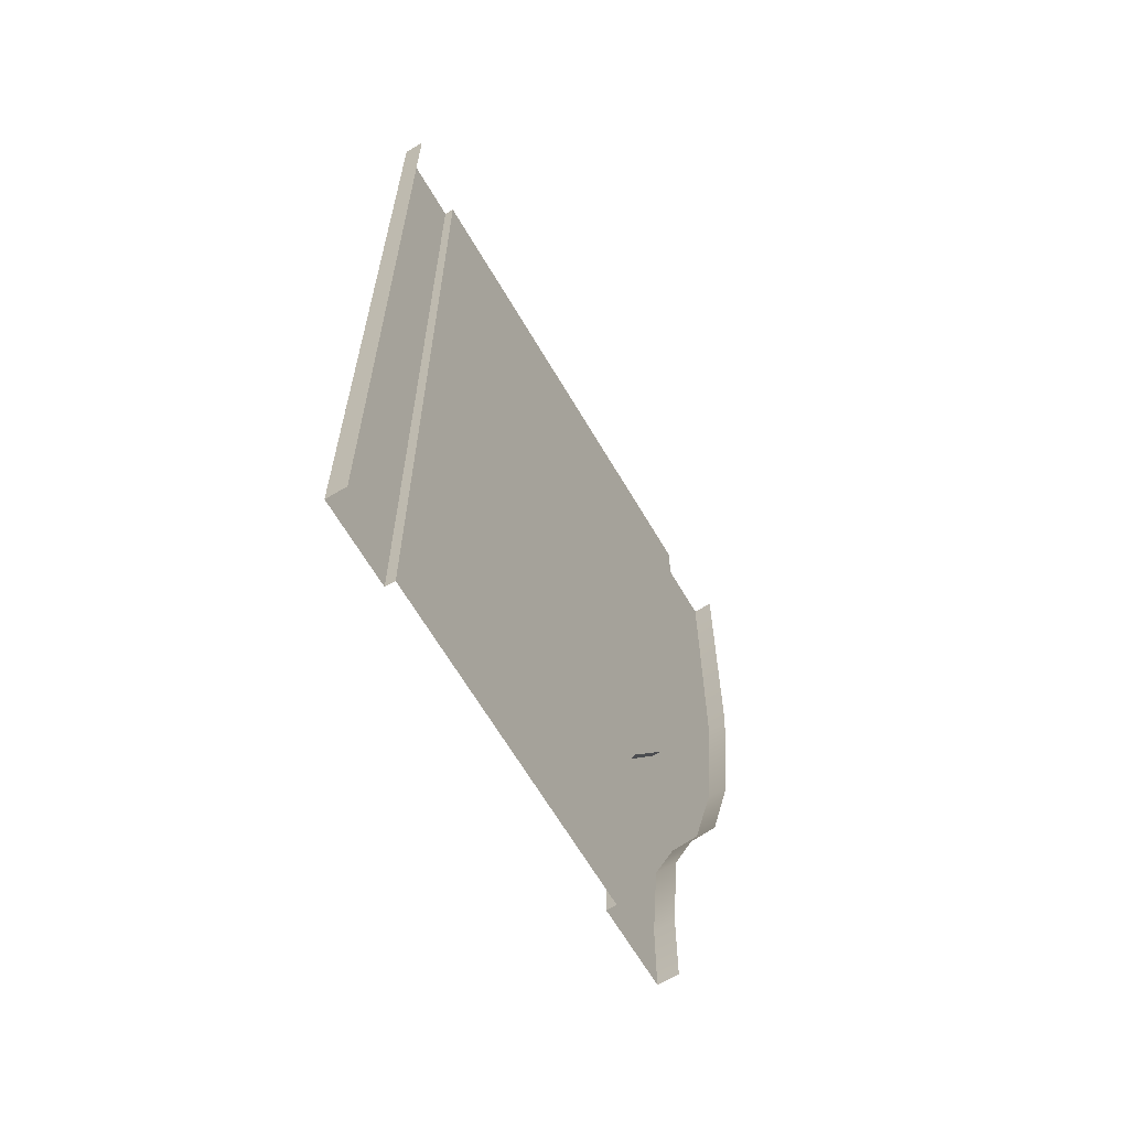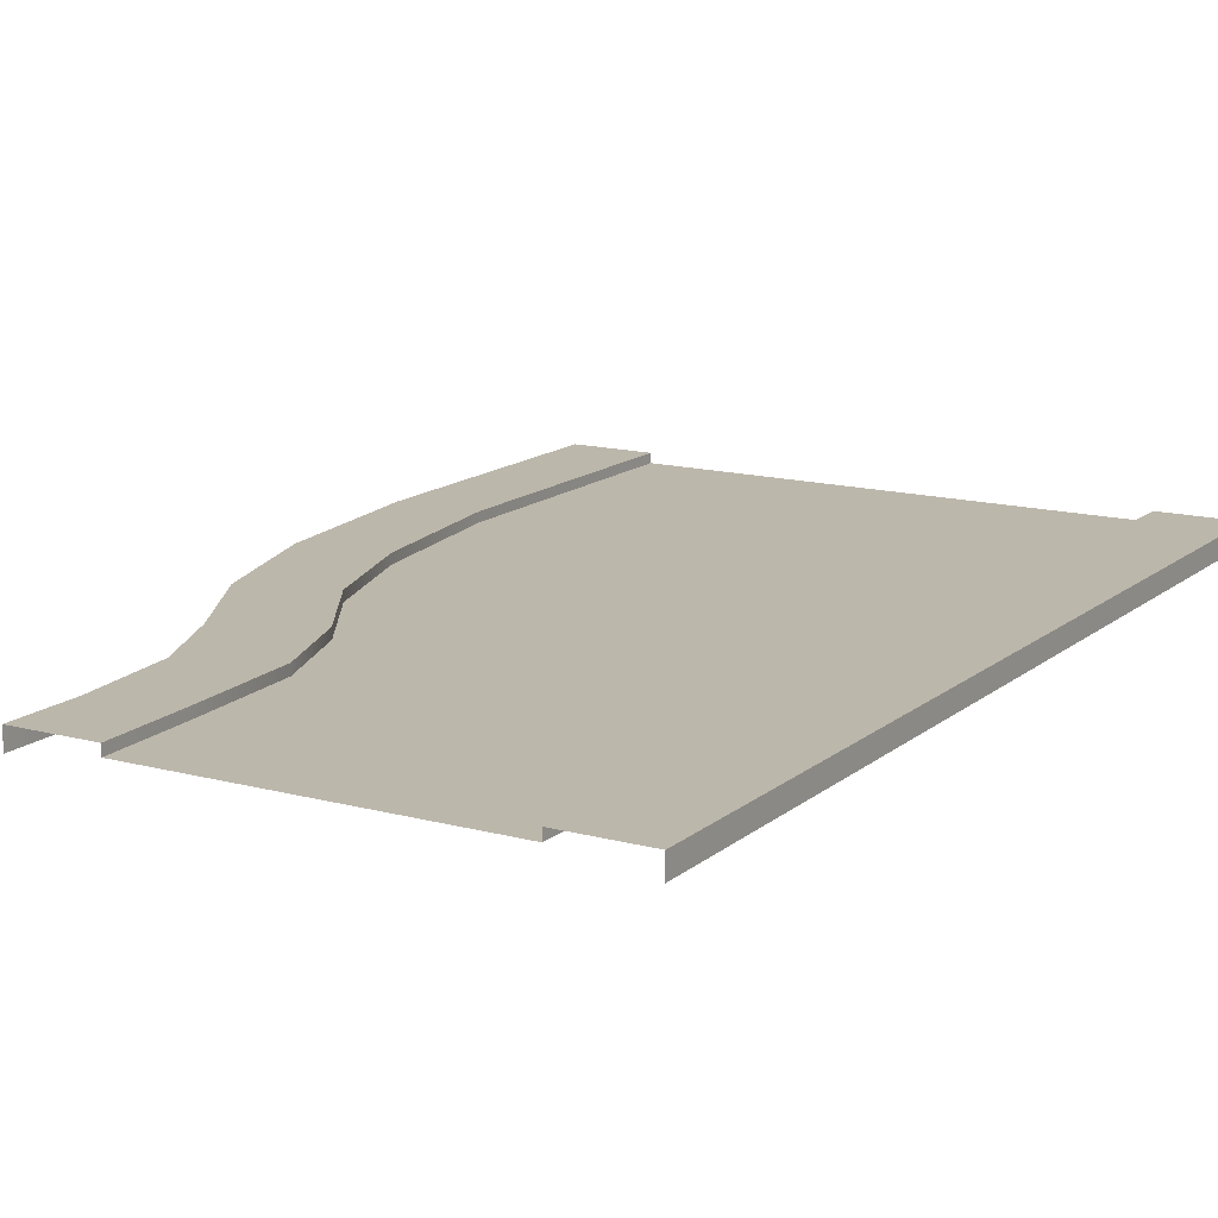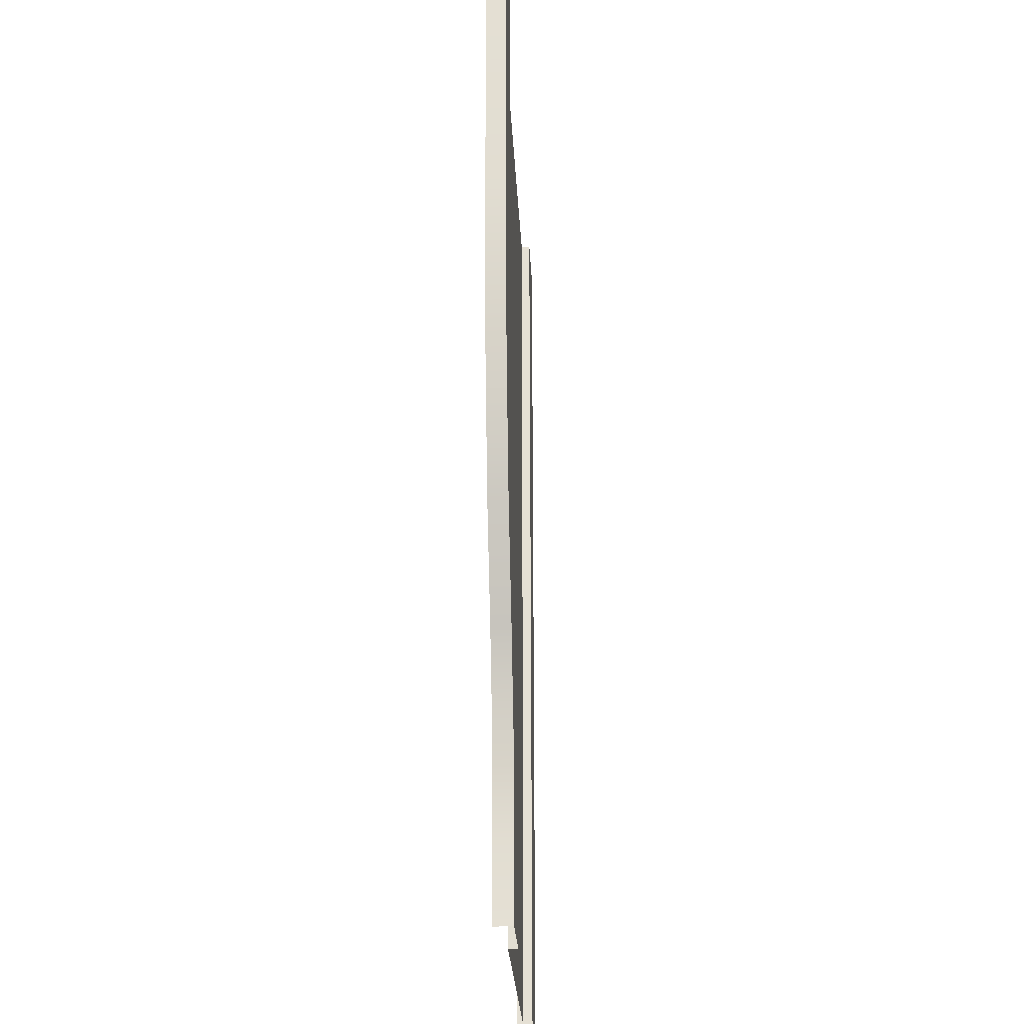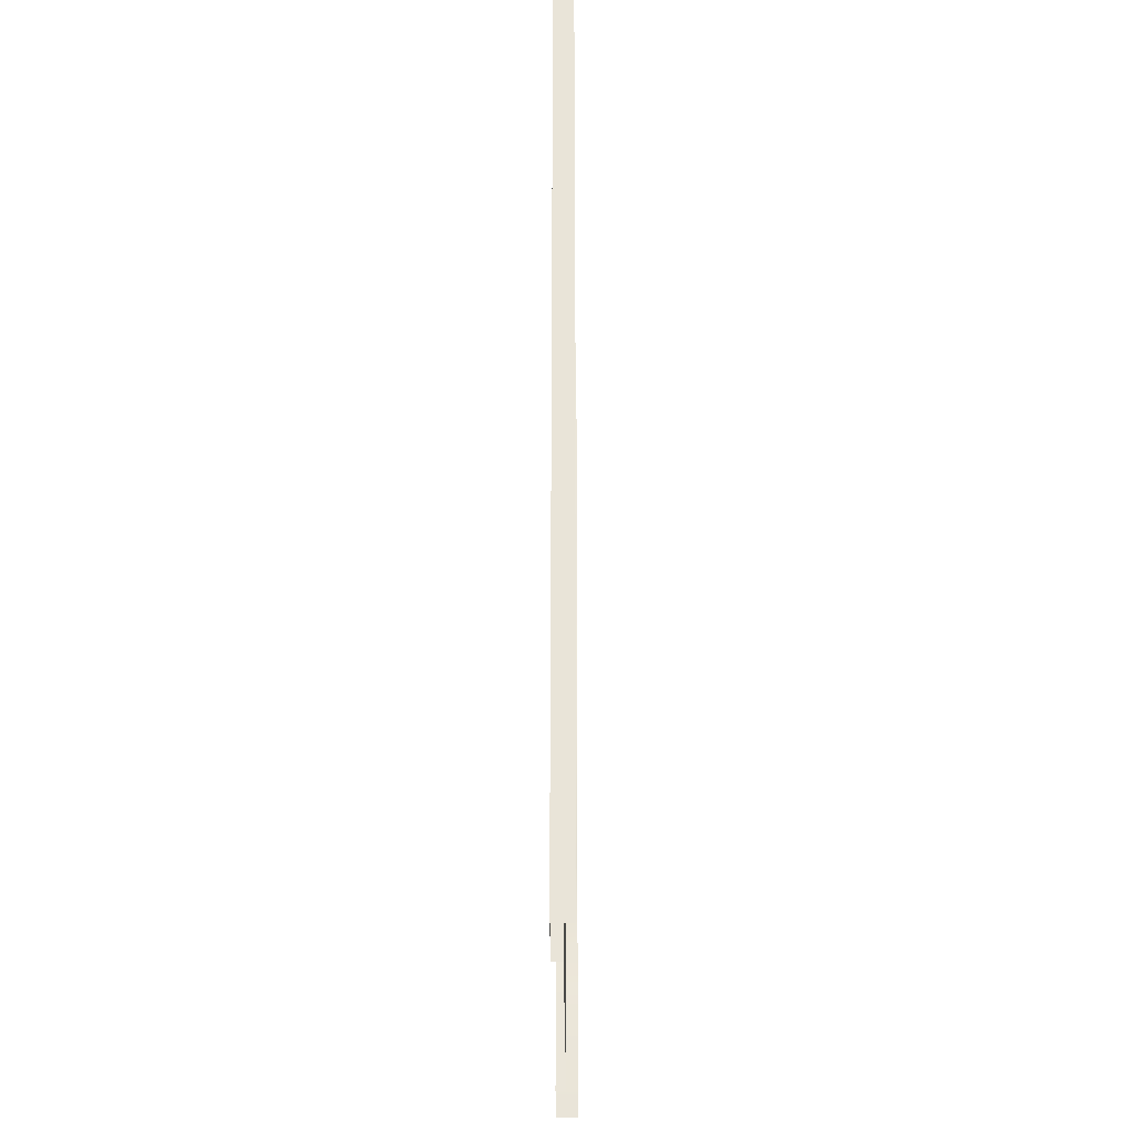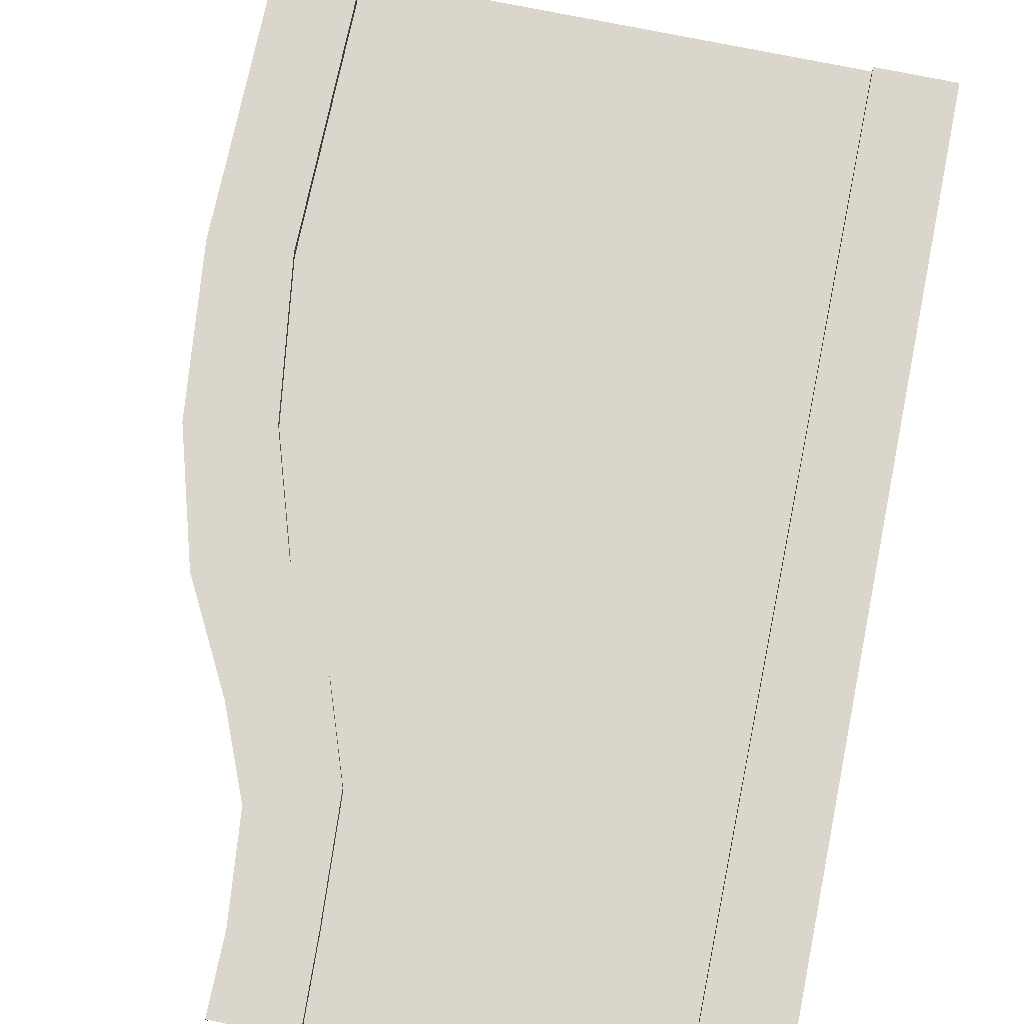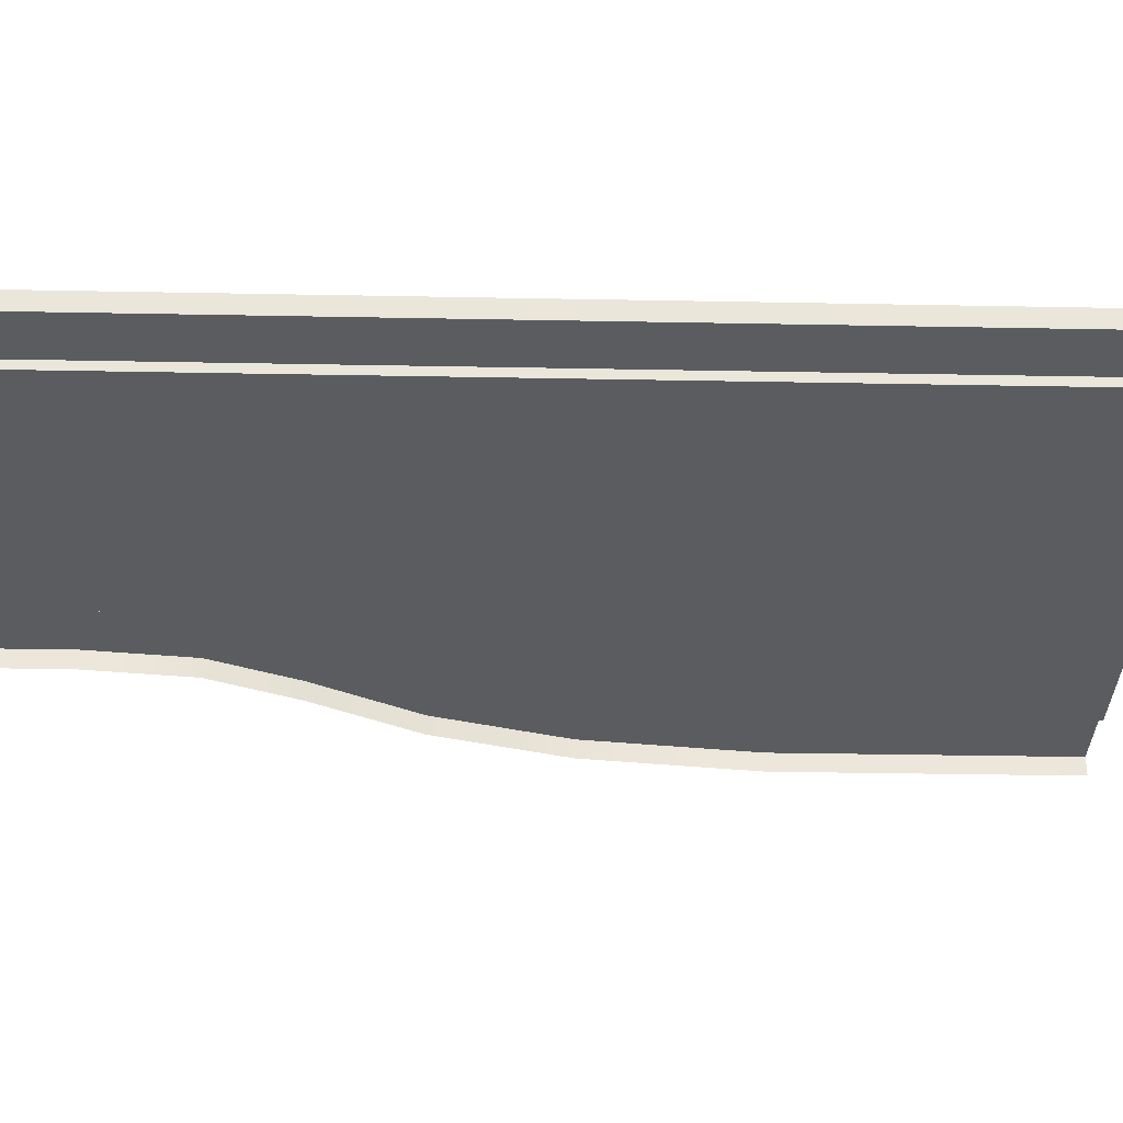
<metadata>
{"format":"obj","ext":"obj","renderer":"f3d","projection":"perspective","resolution":1024,"background":"white","views":[{"elev":-65.4,"azim":-59.5,"up":"+Z"},{"elev":14.3,"azim":-149.4,"up":"+Y"},{"elev":-25.7,"azim":92.8,"up":"+Z"},{"elev":-29.7,"azim":-89.6,"up":"+Z"},{"elev":74.1,"azim":-168.4,"up":"+Y"},{"elev":-33.6,"azim":-91.5,"up":"+Y"}]}
</metadata>
<code>
v 10 0.2498 24
v 2 0.2498 16.87
v 10 0.2498 16.87
v 2 0.2498 24
v 14 0.2498 24
v 10 0.2498 16.87
v 14 0.2498 16.87
v 10 0.2498 24
v 10 0.2498 16.87
v 2 0.2498 7.432
v 10 0.2498 7.432
v 2 0.2498 16.87
v 10 0.2498 4.292e-05
v 10.09 0.2498 2.252
v 10 0.2498 7.432
v 10.27 0.2498 5.267
v 11.09 0.2498 7.591
v 12.49 0.2498 9.91
v 13.43 0.2498 12.85
v 14 0.2498 16.87
v 10 0.2498 7.432
v 14 0.2498 16.87
v 10 0.2498 16.87
v 10 0.2498 7.432
v 2 0.2498 5.245e-05
v 10 0.2498 4.292e-05
v 2 0.2498 7.432
v 2 0.4856 7.432
v 2.003e-05 0.4856 5.15e-05
v 2 0.4856 5.15e-05
v 2.456e-05 0.4856 7.432
v 2 0.4856 16.87
v 2.742e-05 0.4856 16.87
v 2 0.4856 24
v 3.791e-05 0.4856 24
v 2 0.2498 7.432
v 2 0.4856 5.15e-05
v 2 0.2498 5.15e-05
v 2 0.4856 7.432
v 2 0.2498 16.87
v 2 0.4856 16.87
v 2 0.2498 24
v 2 0.4856 24
v 2.003e-05 -2.792e-05 5.15e-05
v 2.456e-05 0.4856 7.432
v 2.456e-05 -2.792e-05 7.432
v 2.003e-05 0.4856 5.15e-05
v 2.742e-05 0.4856 16.87
v 2.742e-05 -2.792e-05 16.87
v 3.791e-05 0.4856 24
v 3.791e-05 -2.792e-05 24
v 14 0.4856 16.87
v 16 0.4856 24
v 14 0.4856 24
v 16 0.4856 16.78
v 13.43 0.4856 12.85
v 15.51 0.4856 12.5
v 12.49 0.4856 9.91
v 14.55 0.4856 9.212
v 11.09 0.4856 7.591
v 13.16 0.4856 6.612
v 10.27 0.4856 5.267
v 12.27 0.4856 4.476
v 10.09 0.4856 2.252
v 12 0.4856 1.9
v 10 0.4856 4.101e-05
v 12 0.4856 -4.292e-05
v 14 0.2498 16.87
v 14 0.4856 24
v 14 0.2498 24
v 14 0.4856 16.87
v 13.43 0.2498 12.85
v 13.43 0.4856 12.85
v 12.49 0.2498 9.91
v 12.49 0.4856 9.91
v 11.09 0.2498 7.591
v 11.09 0.4856 7.591
v 10.27 0.2498 5.267
v 10.27 0.4856 5.267
v 10.09 0.2498 2.252
v 10.09 0.4856 2.252
v 10 0.2498 4.101e-05
v 10 0.4856 4.101e-05
v 16 -2.688e-05 24
v 16 0.4856 16.78
v 16 -2.754e-05 16.78
v 16 0.4856 24
v 15.51 0.4856 12.5
v 15.51 -2.825e-05 12.5
v 14.55 0.4856 9.212
v 14.55 -2.828e-05 9.212
v 13.16 0.4856 6.612
v 13.16 -2.828e-05 6.612
v 12.27 0.4856 4.476
v 12.27 -2.828e-05 4.476
v 12 0.4856 1.9
v 12 -2.828e-05 1.9
v 12 0.4856 -4.292e-05
v 12 -2.763e-05 -4.292e-05
g Three_Lane_MergeToTwo_01
f 3 2 1
f 4 1 2
f 7 6 5
f 8 5 6
f 11 10 9
f 12 9 10
f 15 14 13
f 16 14 15
f 17 16 15
f 18 17 15
f 19 18 15
f 20 19 15
f 23 22 21
f 26 25 24
f 27 24 25
f 30 29 28
f 31 28 29
f 28 31 32
f 33 32 31
f 32 33 34
f 35 34 33
f 38 37 36
f 39 36 37
f 36 39 40
f 41 40 39
f 40 41 42
f 43 42 41
f 46 45 44
f 47 44 45
f 45 46 48
f 49 48 46
f 48 49 50
f 51 50 49
f 54 53 52
f 55 52 53
f 52 55 56
f 57 56 55
f 56 57 58
f 59 58 57
f 58 59 60
f 61 60 59
f 60 61 62
f 63 62 61
f 62 63 64
f 65 64 63
f 64 65 66
f 67 66 65
f 70 69 68
f 71 68 69
f 68 71 72
f 73 72 71
f 72 73 74
f 75 74 73
f 74 75 76
f 77 76 75
f 76 77 78
f 79 78 77
f 78 79 80
f 81 80 79
f 80 81 82
f 83 82 81
f 86 85 84
f 87 84 85
f 85 86 88
f 89 88 86
f 88 89 90
f 91 90 89
f 90 91 92
f 93 92 91
f 92 93 94
f 95 94 93
f 94 95 96
f 97 96 95
f 96 97 98
f 99 98 97

</code>
